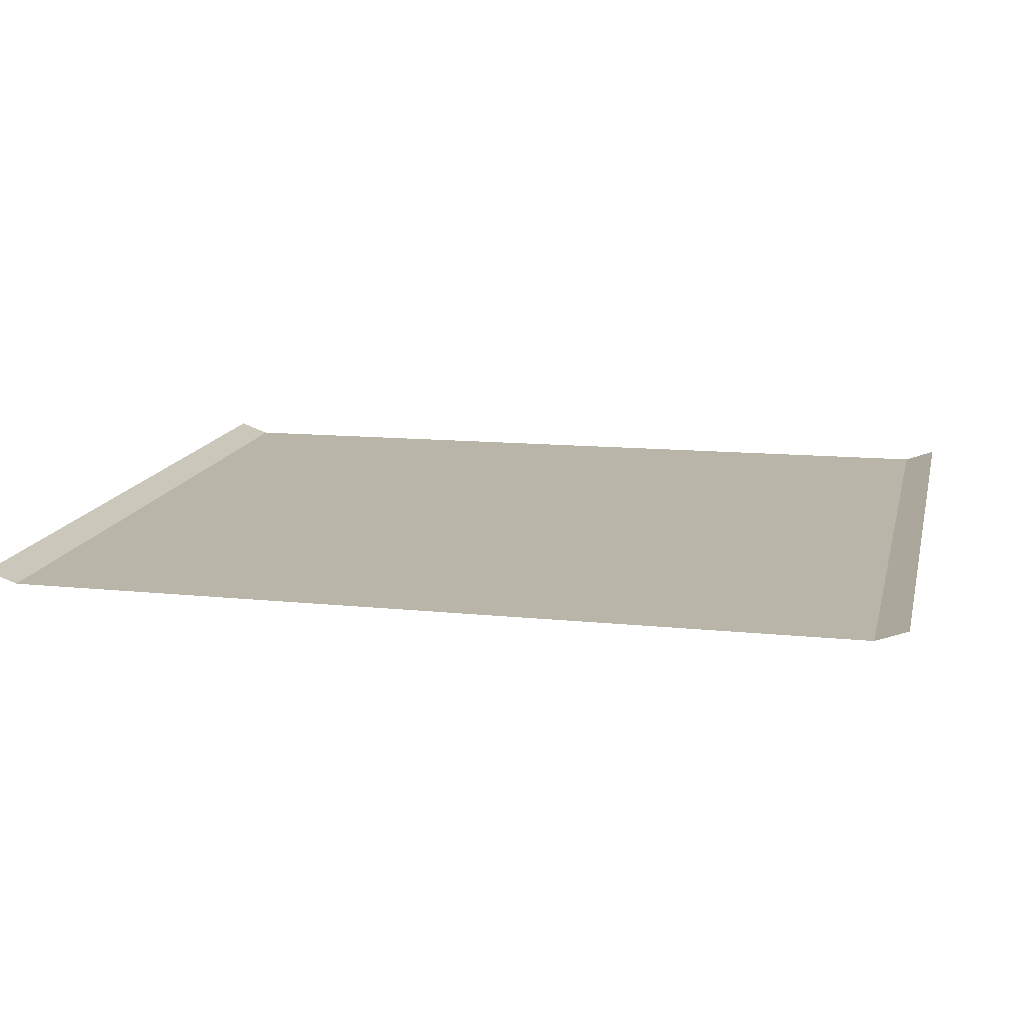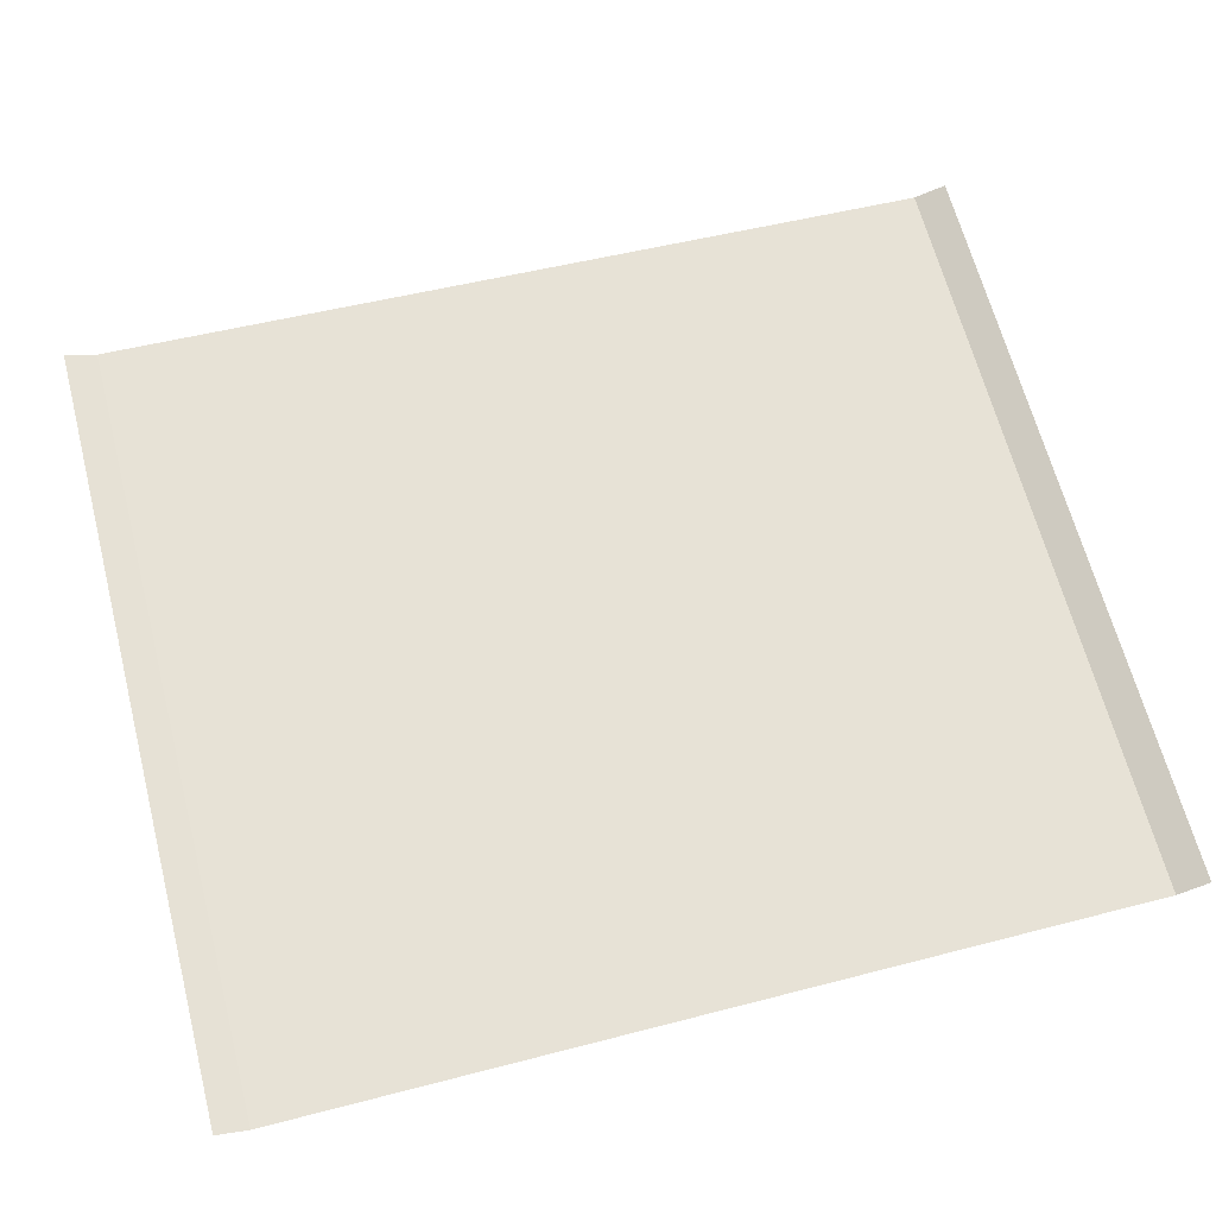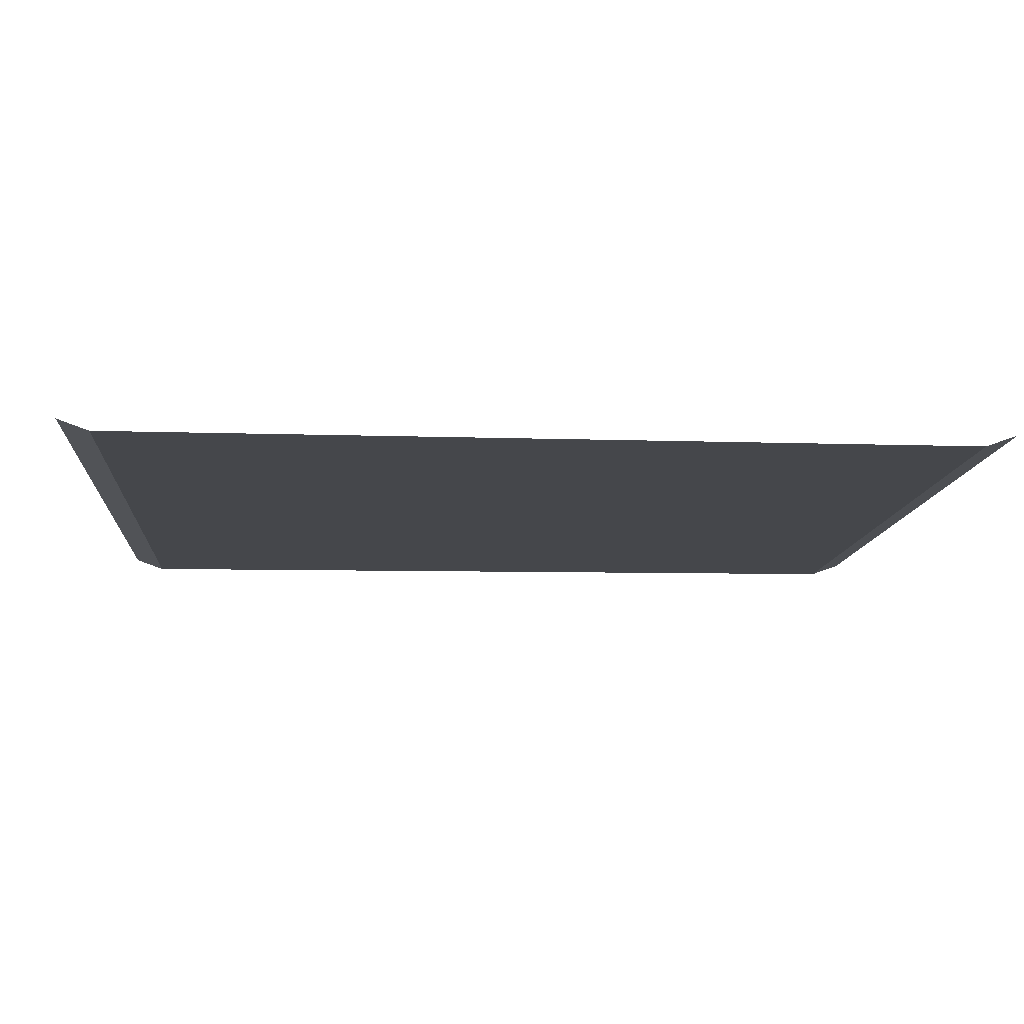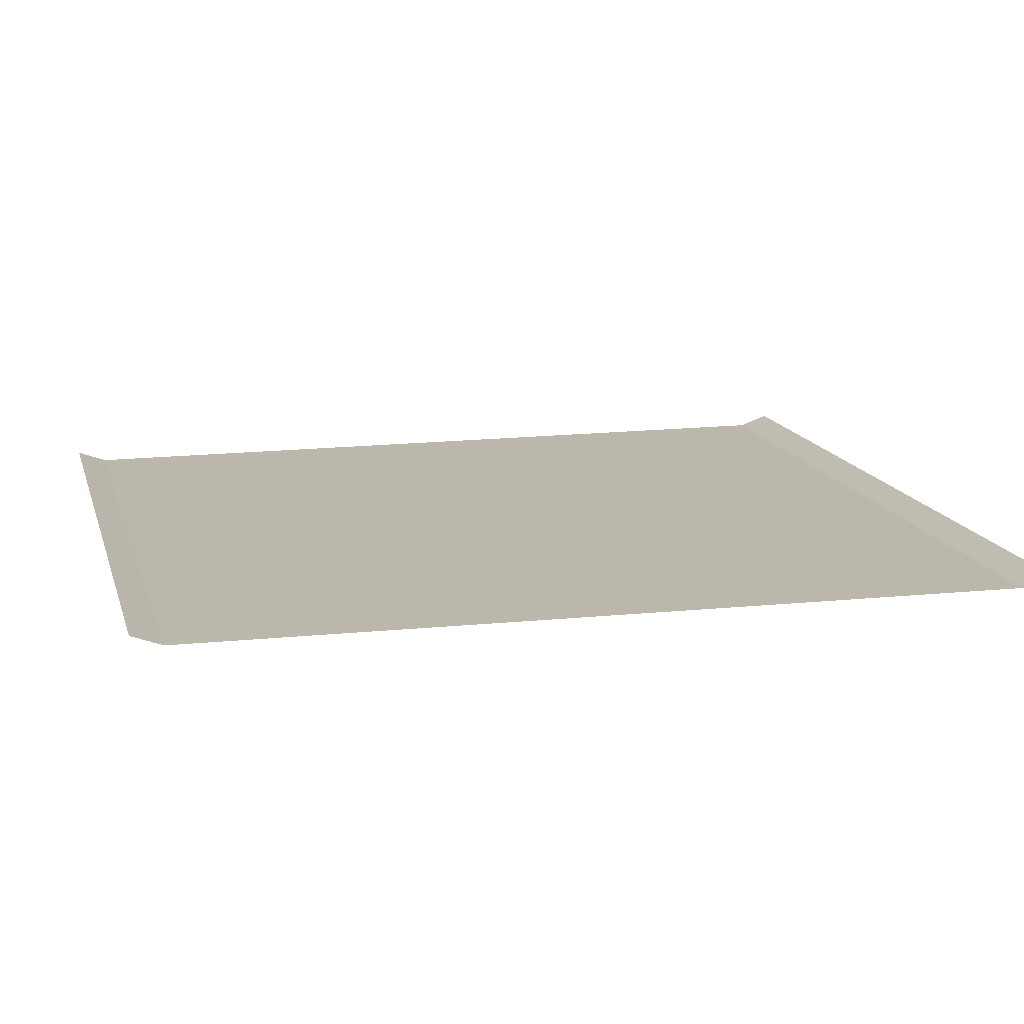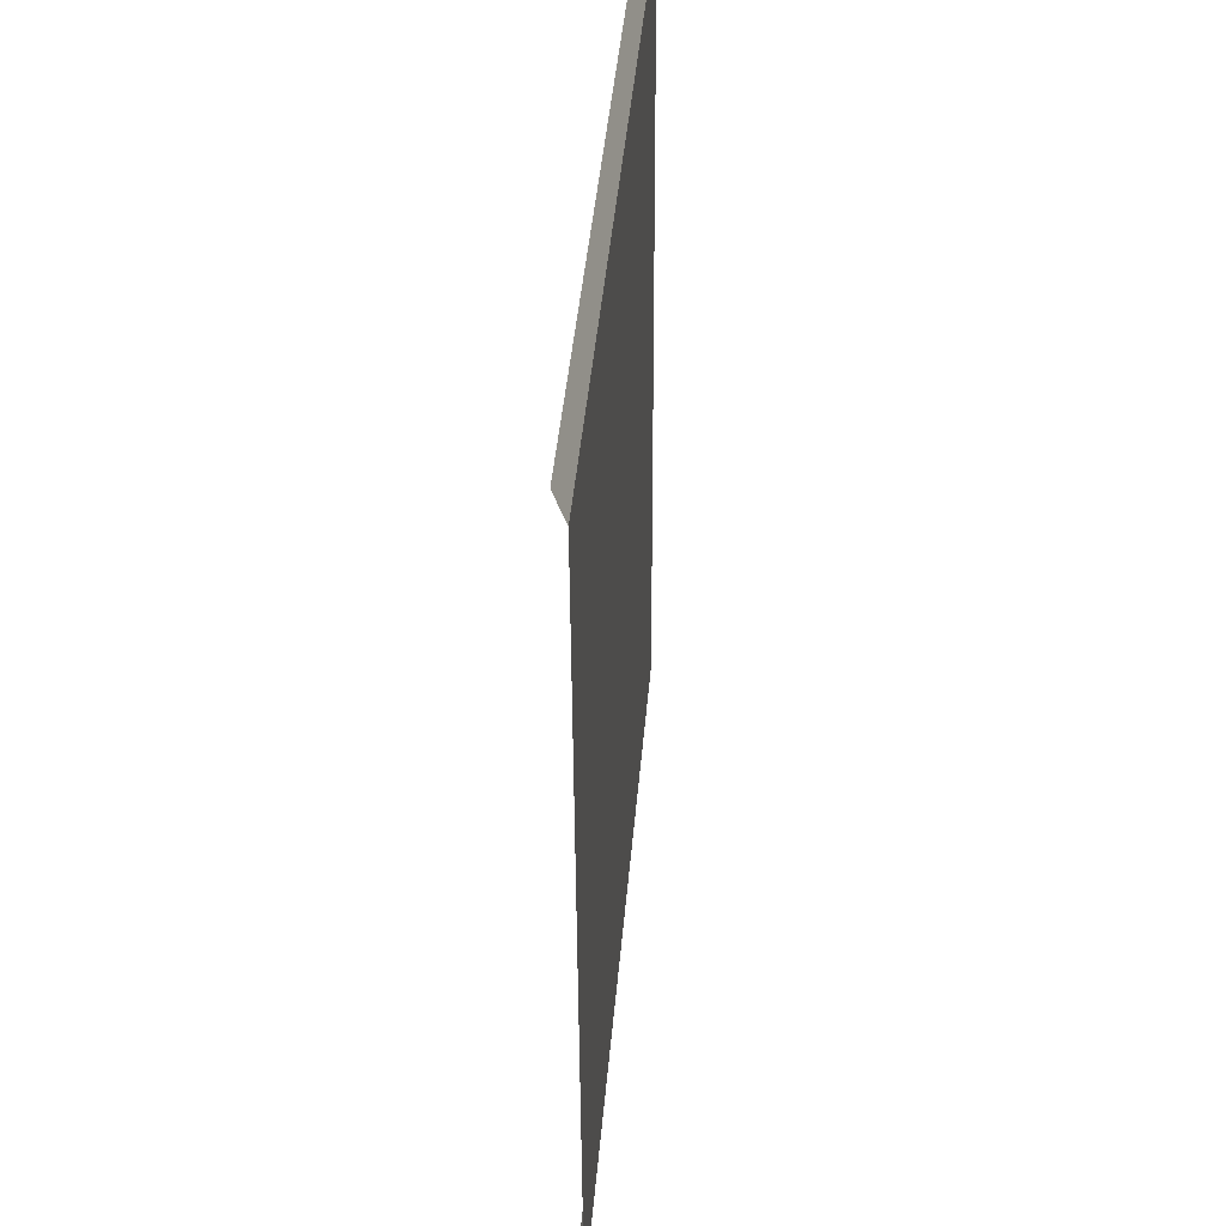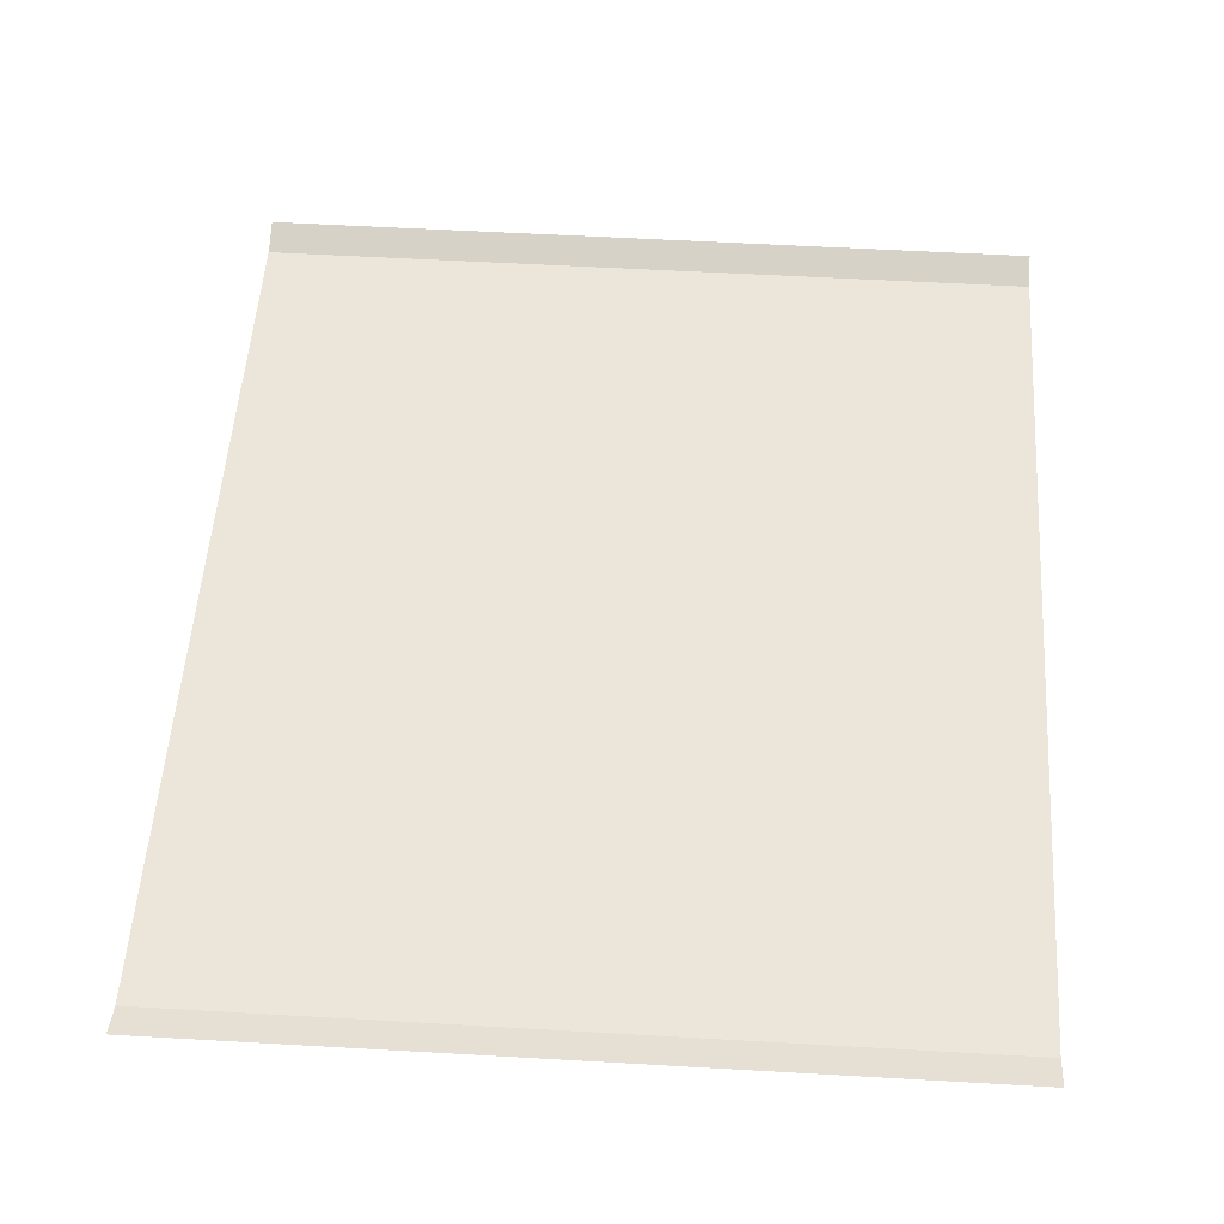
<metadata>
{"format":"obj","ext":"obj","renderer":"f3d","projection":"perspective","resolution":1024,"background":"white","views":[{"elev":13.4,"azim":99.9,"up":"+Z"},{"elev":63.7,"azim":-106.6,"up":"+Z"},{"elev":-10.6,"azim":-96.5,"up":"+Z"},{"elev":14.2,"azim":73.6,"up":"+Z"},{"elev":38.8,"azim":94.7,"up":"+Y"},{"elev":57.4,"azim":-178.8,"up":"+Z"}]}
</metadata>
<code>
o RoadBlock.002
v 5.961 -1.206 0.005693
v 5.956 -1.284 0.03386
v 6.029 -0.1462 0.005916
v 3.996 -1.131 0.006218
v 3.993 -1.209 0.03438
v 4.032 -0.06955 0.006419
v 4.068 0.9915 0.00662
v 4.071 1.07 0.03481
v 6.096 0.9133 0.00614
v 6.101 0.9919 0.03434
f 5 1 4
f 6 4 3
f 7 10 8
f 5 2 1
f 4 1 3
f 3 9 6
f 9 7 6
f 7 9 10

</code>
